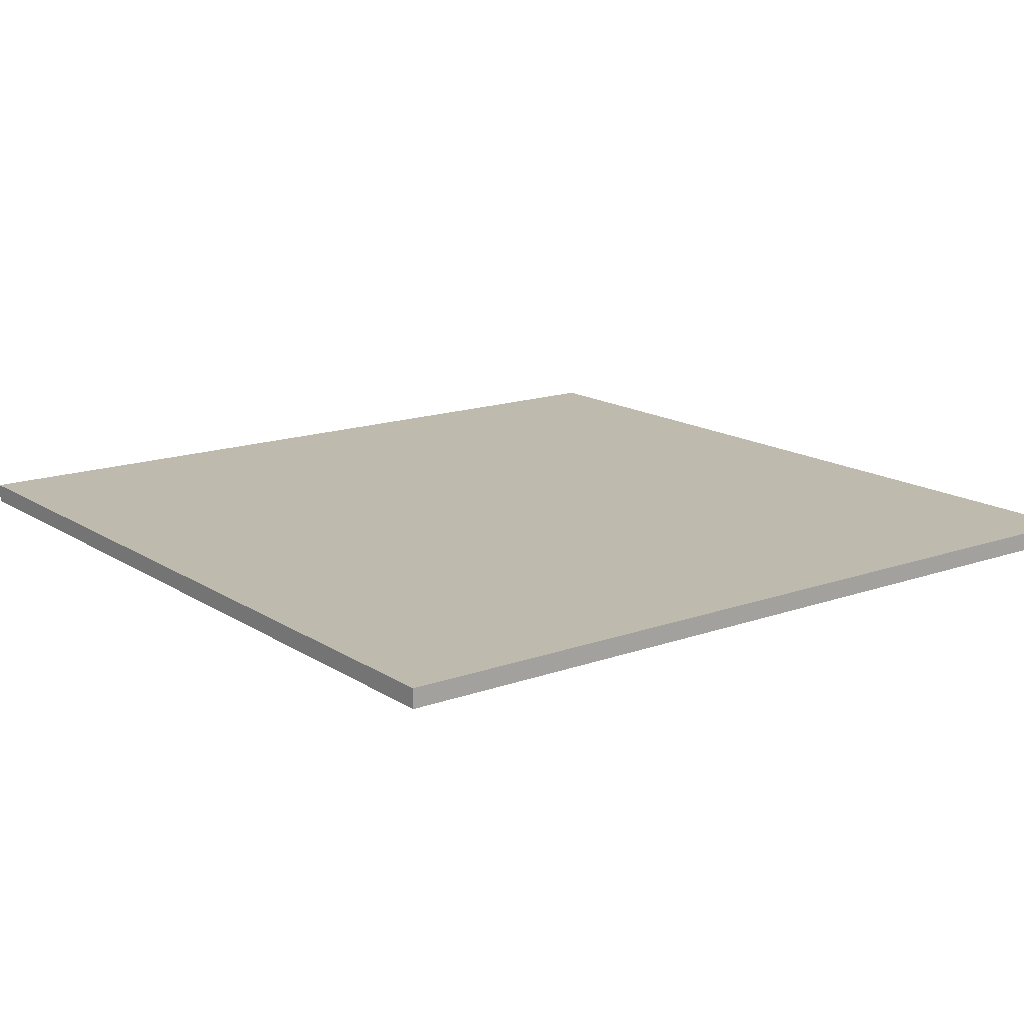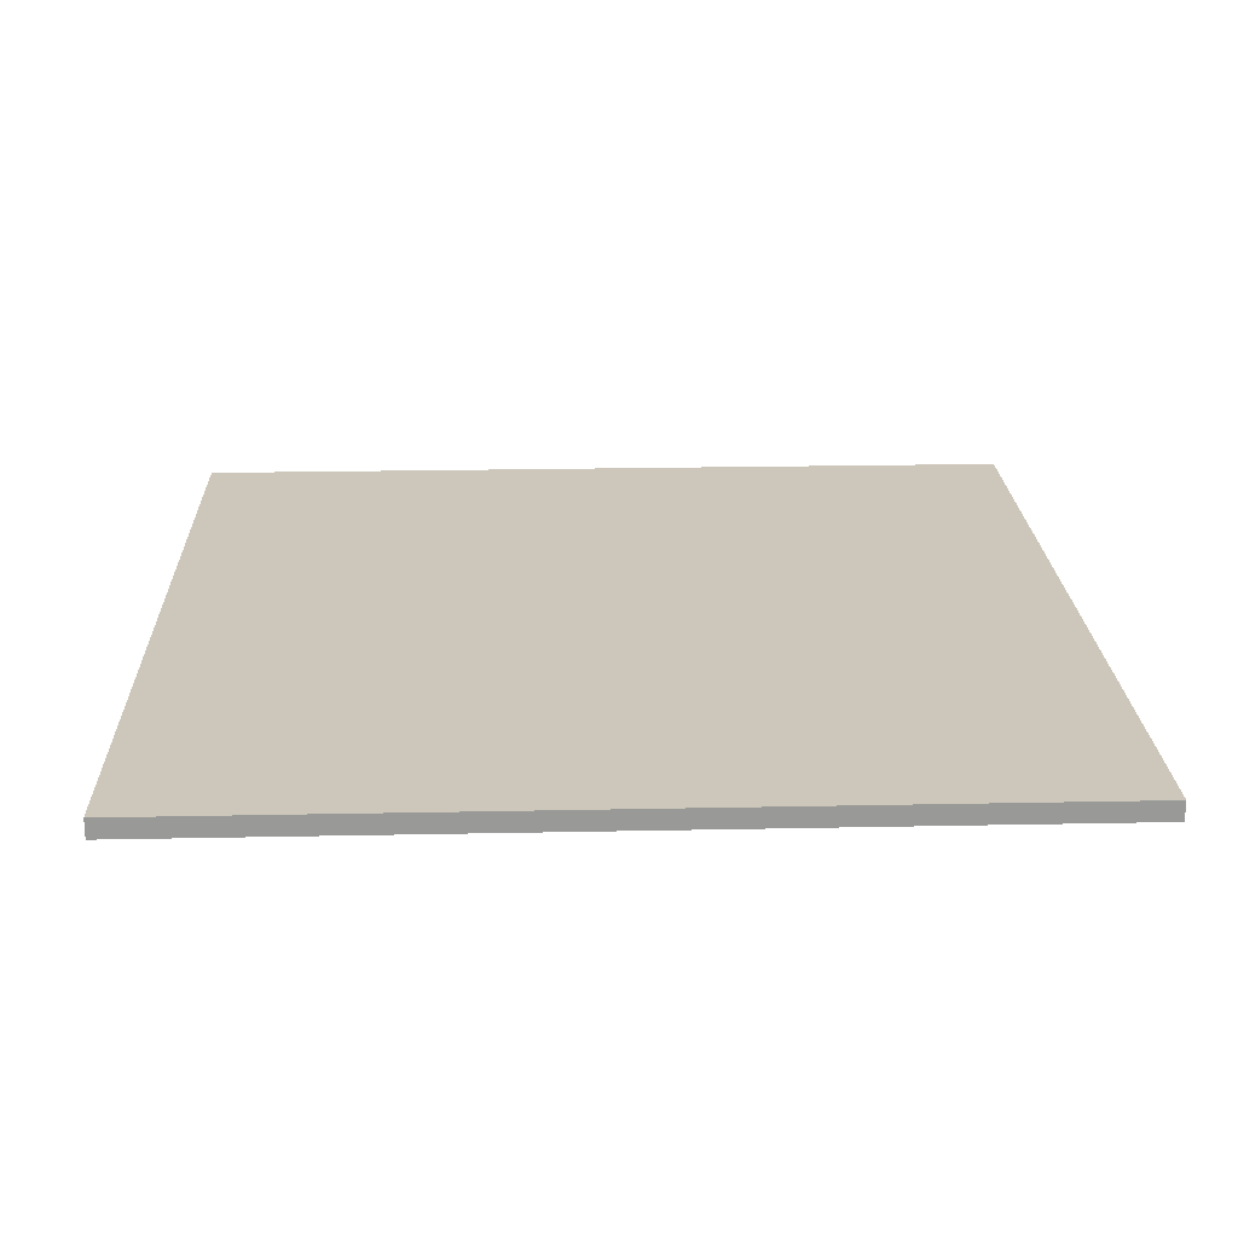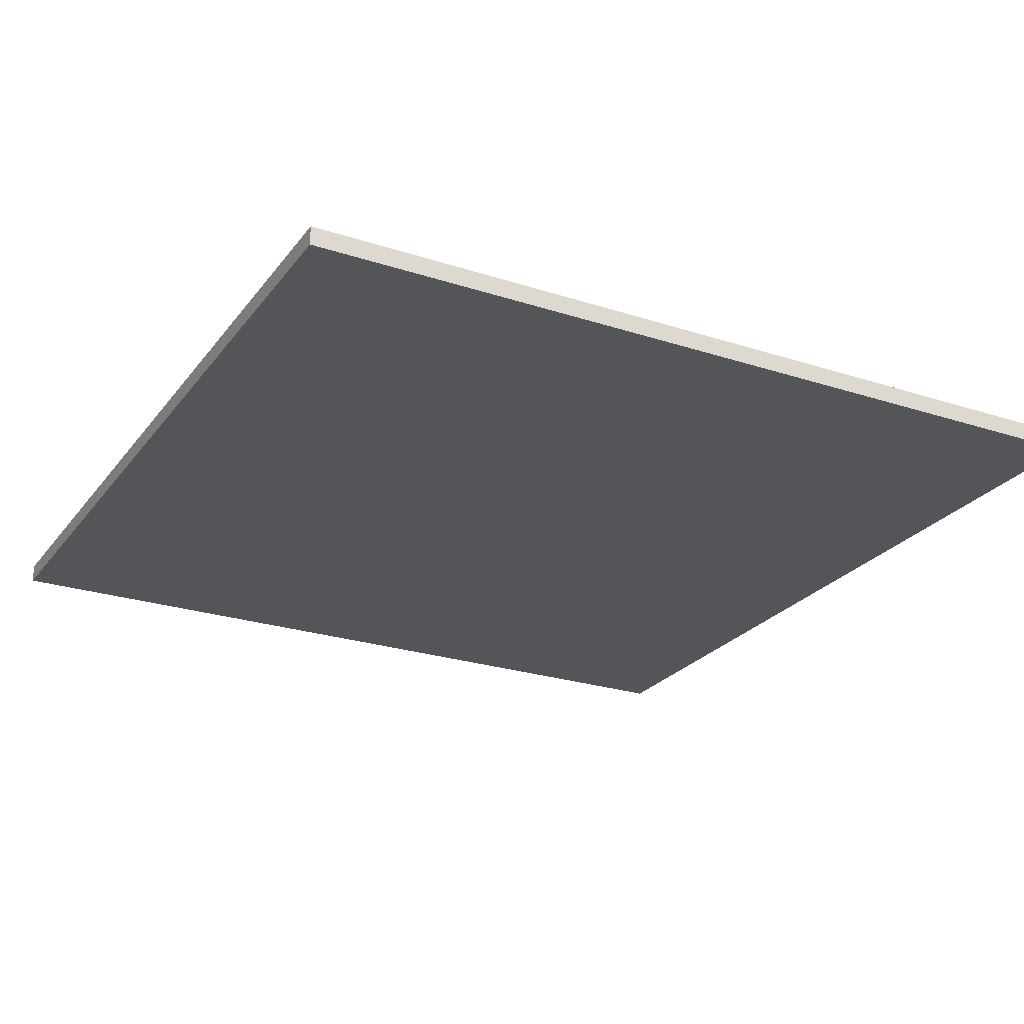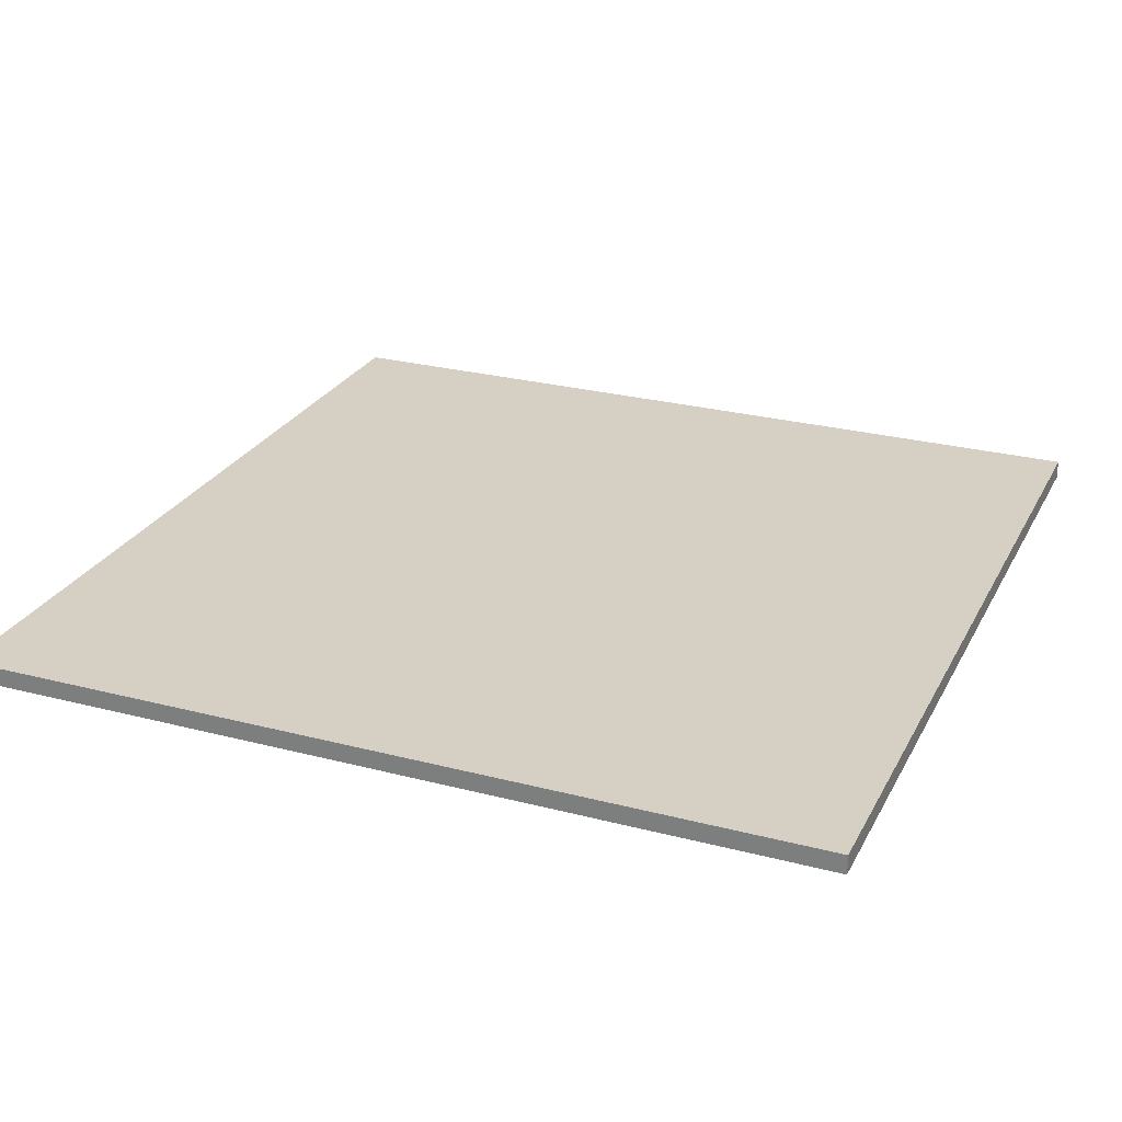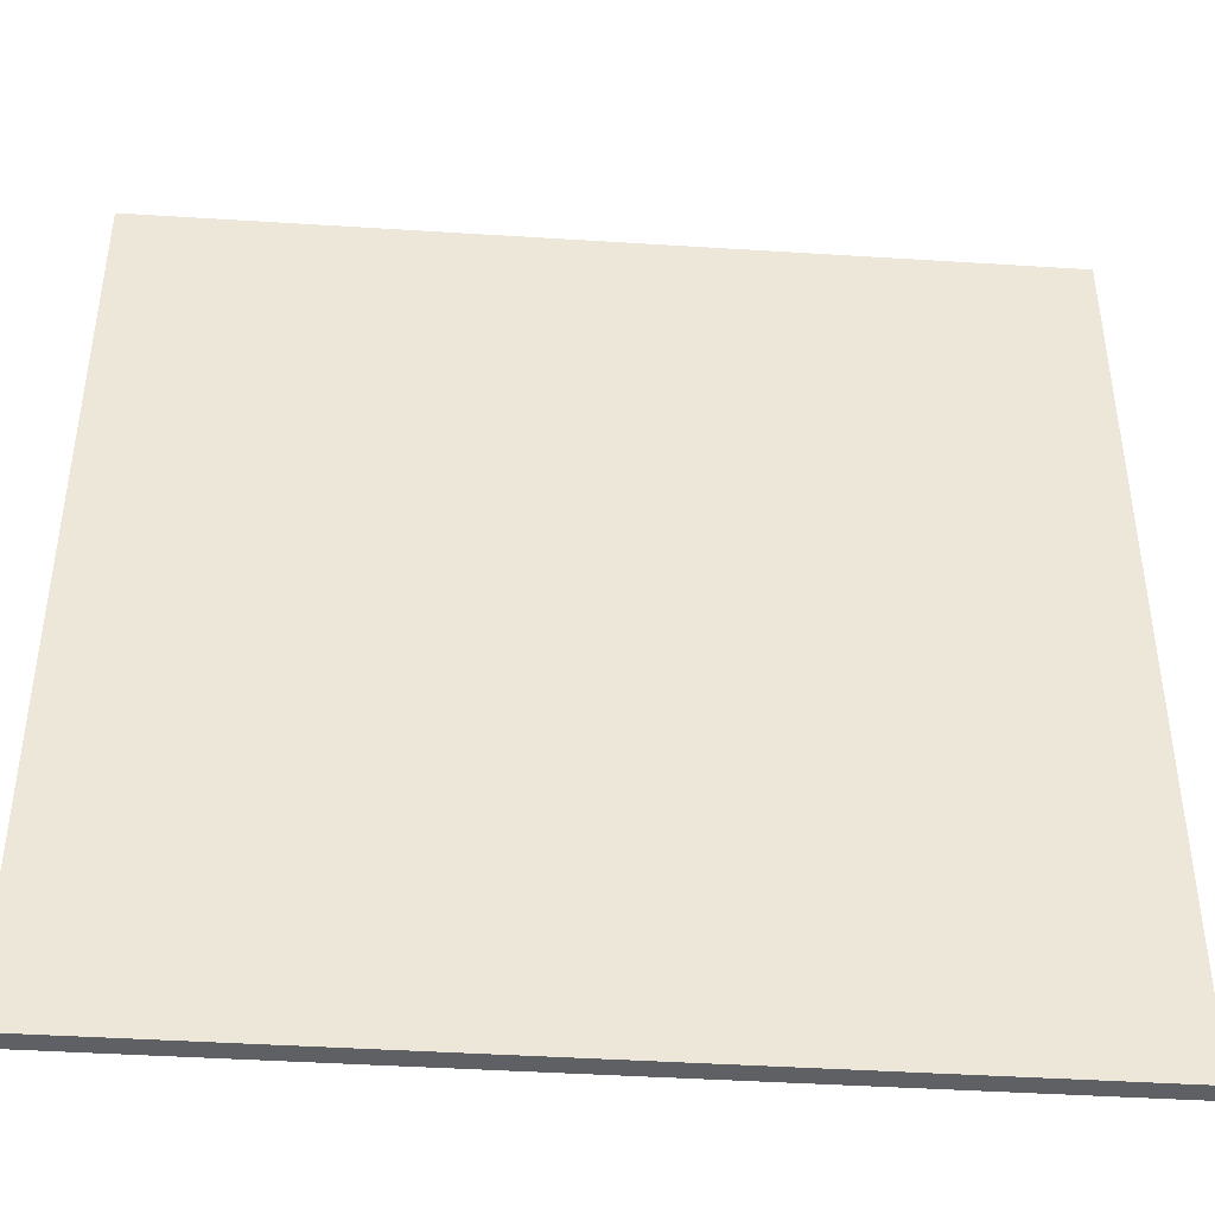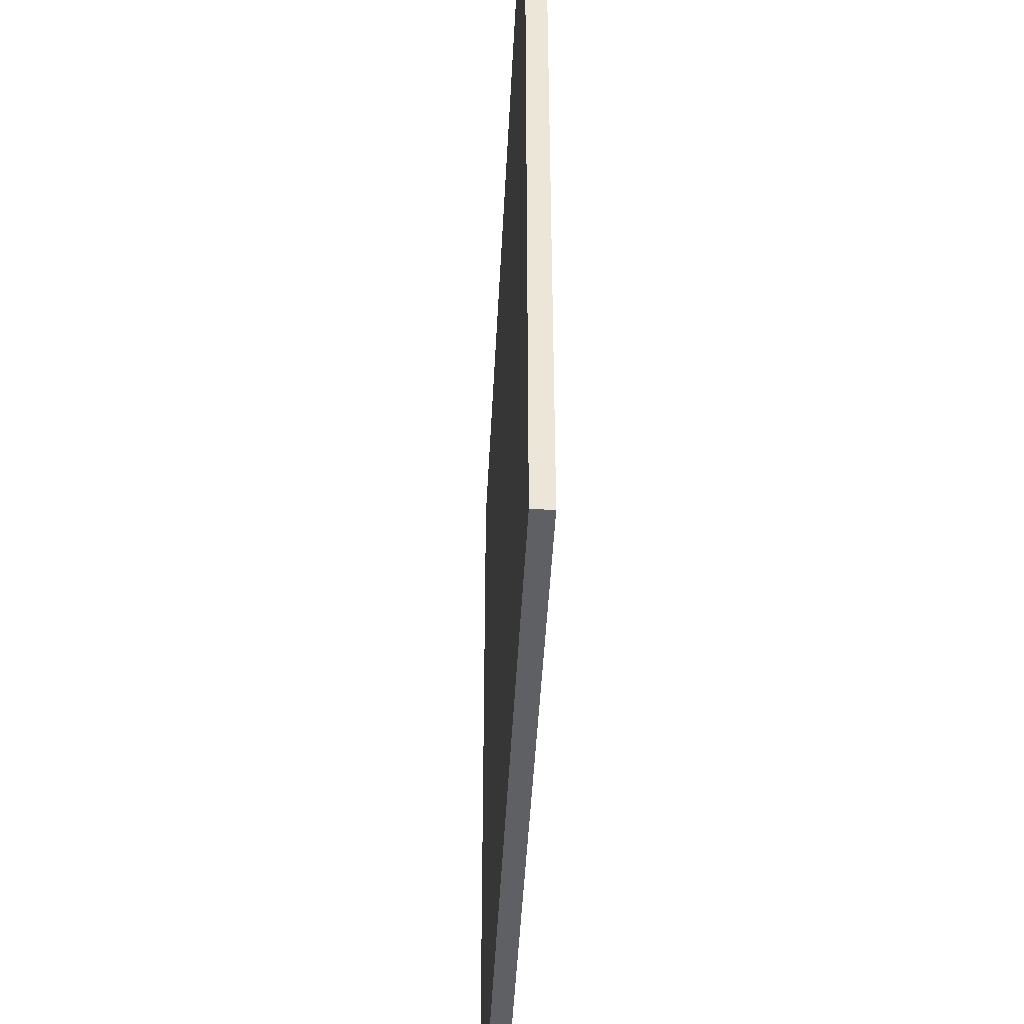
<metadata>
{"format":"obj","ext":"obj","renderer":"f3d","projection":"perspective","resolution":1024,"background":"white","views":[{"elev":15.4,"azim":-127.0,"up":"+Y"},{"elev":21.4,"azim":177.9,"up":"+Y"},{"elev":-24.8,"azim":152.0,"up":"+Y"},{"elev":26.2,"azim":-157.6,"up":"+Y"},{"elev":-43.0,"azim":-4.3,"up":"+Z"},{"elev":-45.2,"azim":87.2,"up":"+Z"}]}
</metadata>
<code>
o ContainerLid
g Cube
v 0 0 0
v -1 0 0
v 0 0.022 0
v -1 0.022 0
v -1 0 -1
v -1 0.022 -1
v 0 0 -1
v 0 0.022 -1
g Cube
f 3 4 2 1
f 4 6 5 2
f 6 8 7 5
f 8 3 1 7
f 8 6 4 3
f 1 2 5 7

</code>
